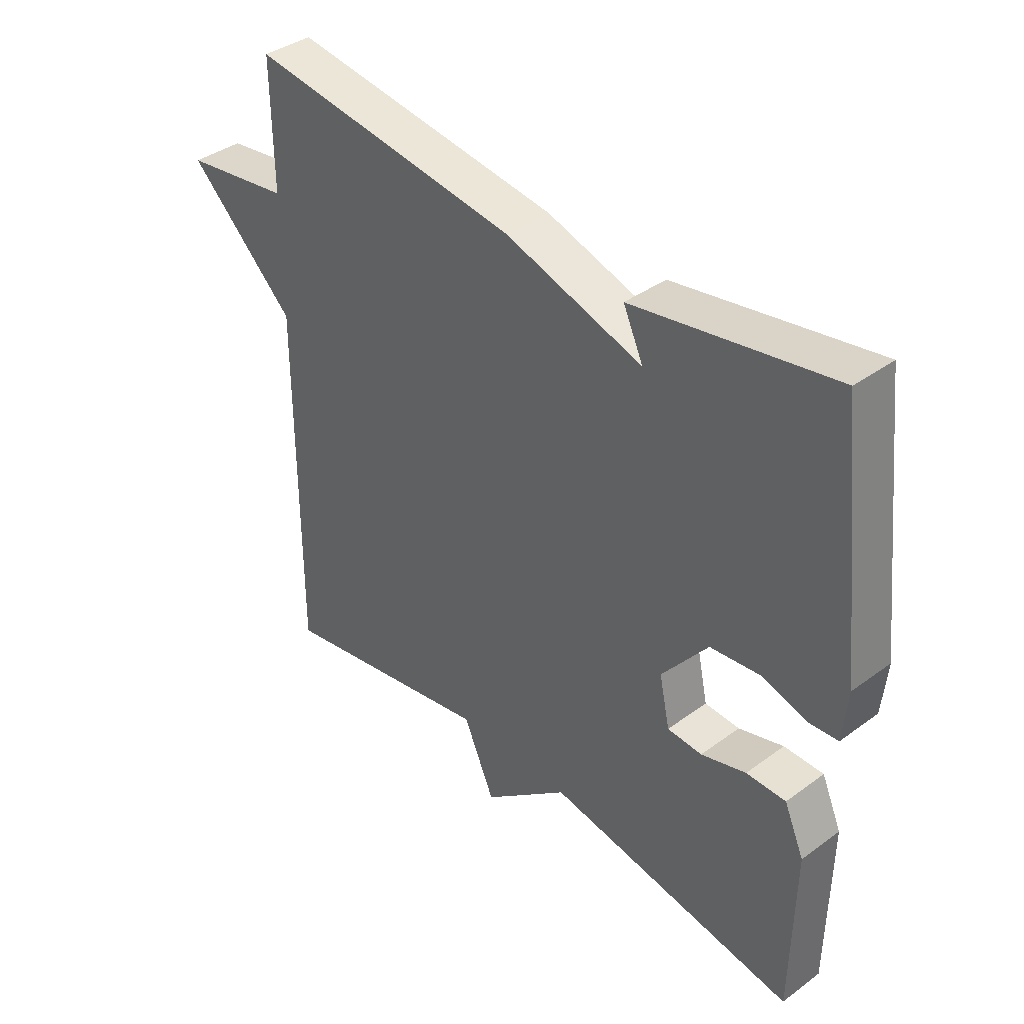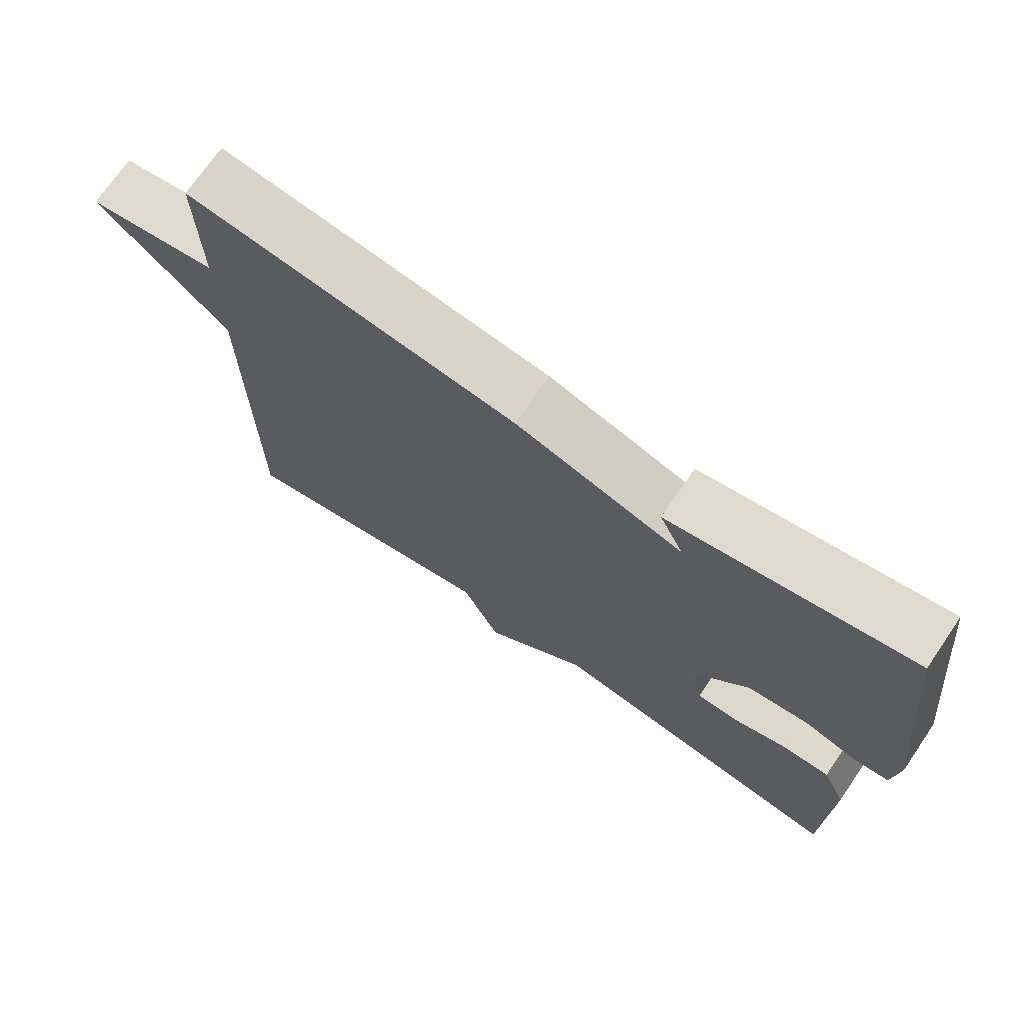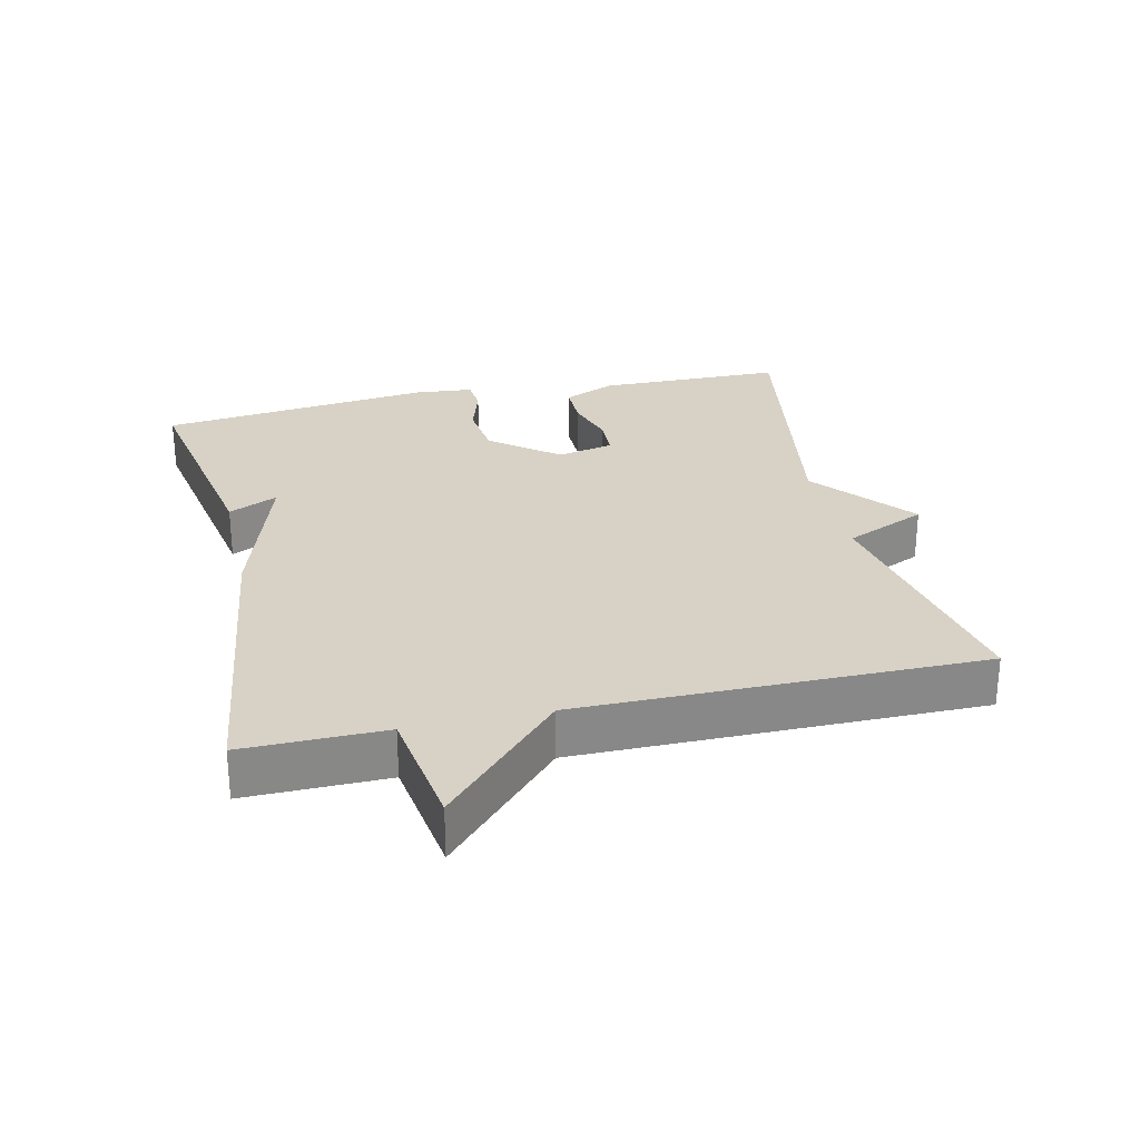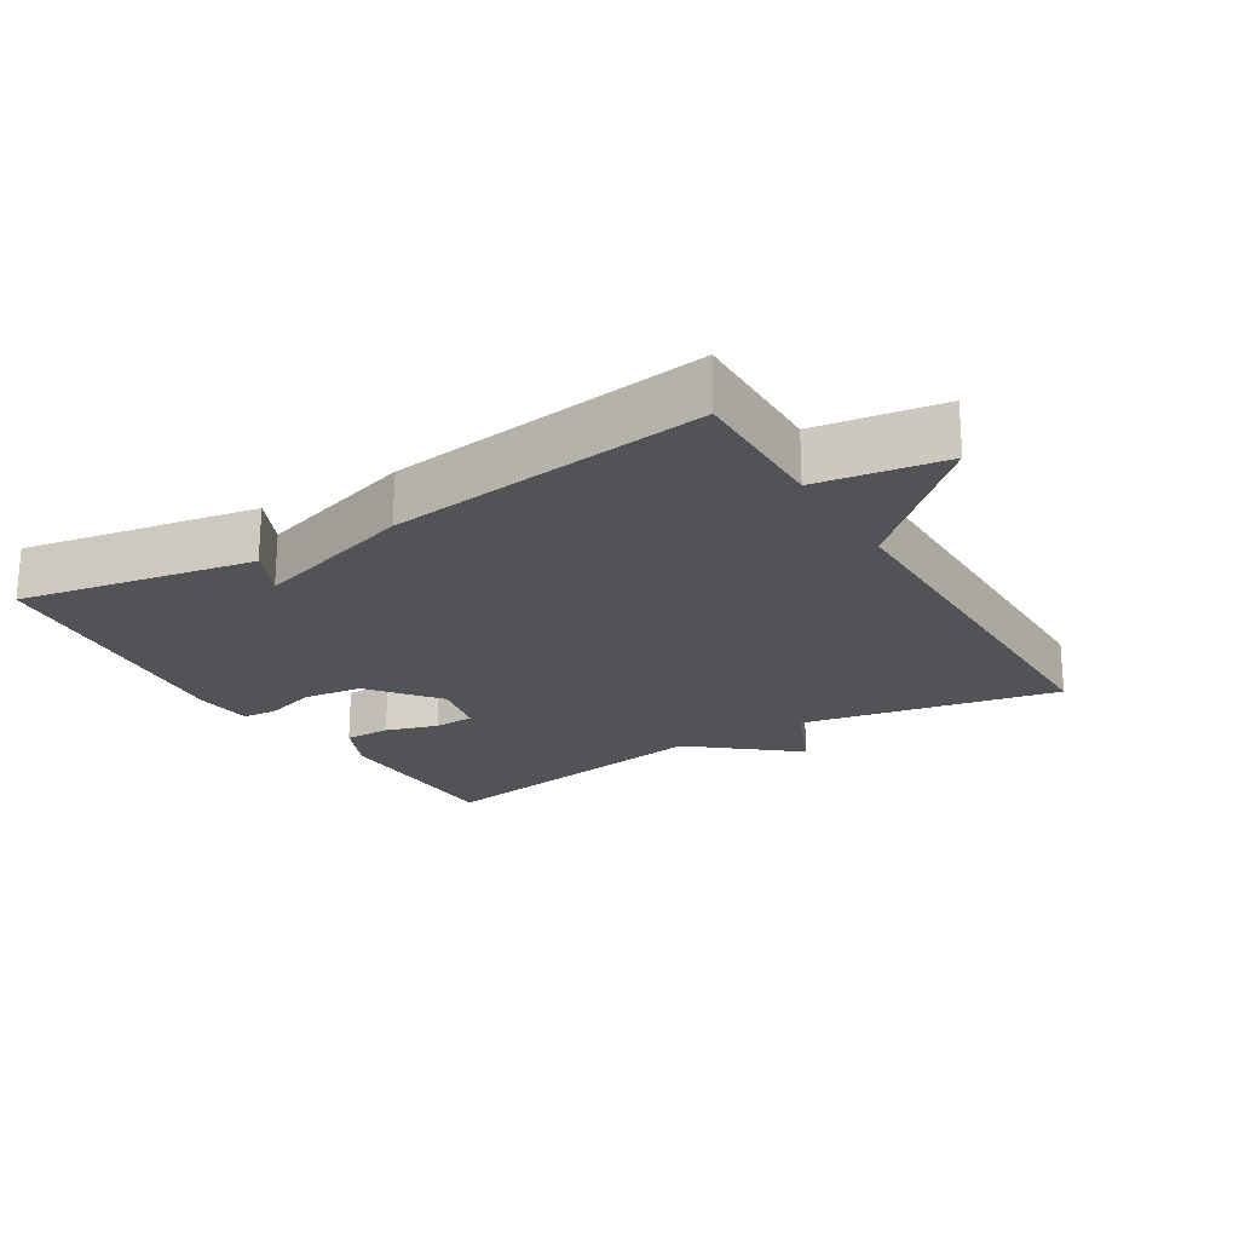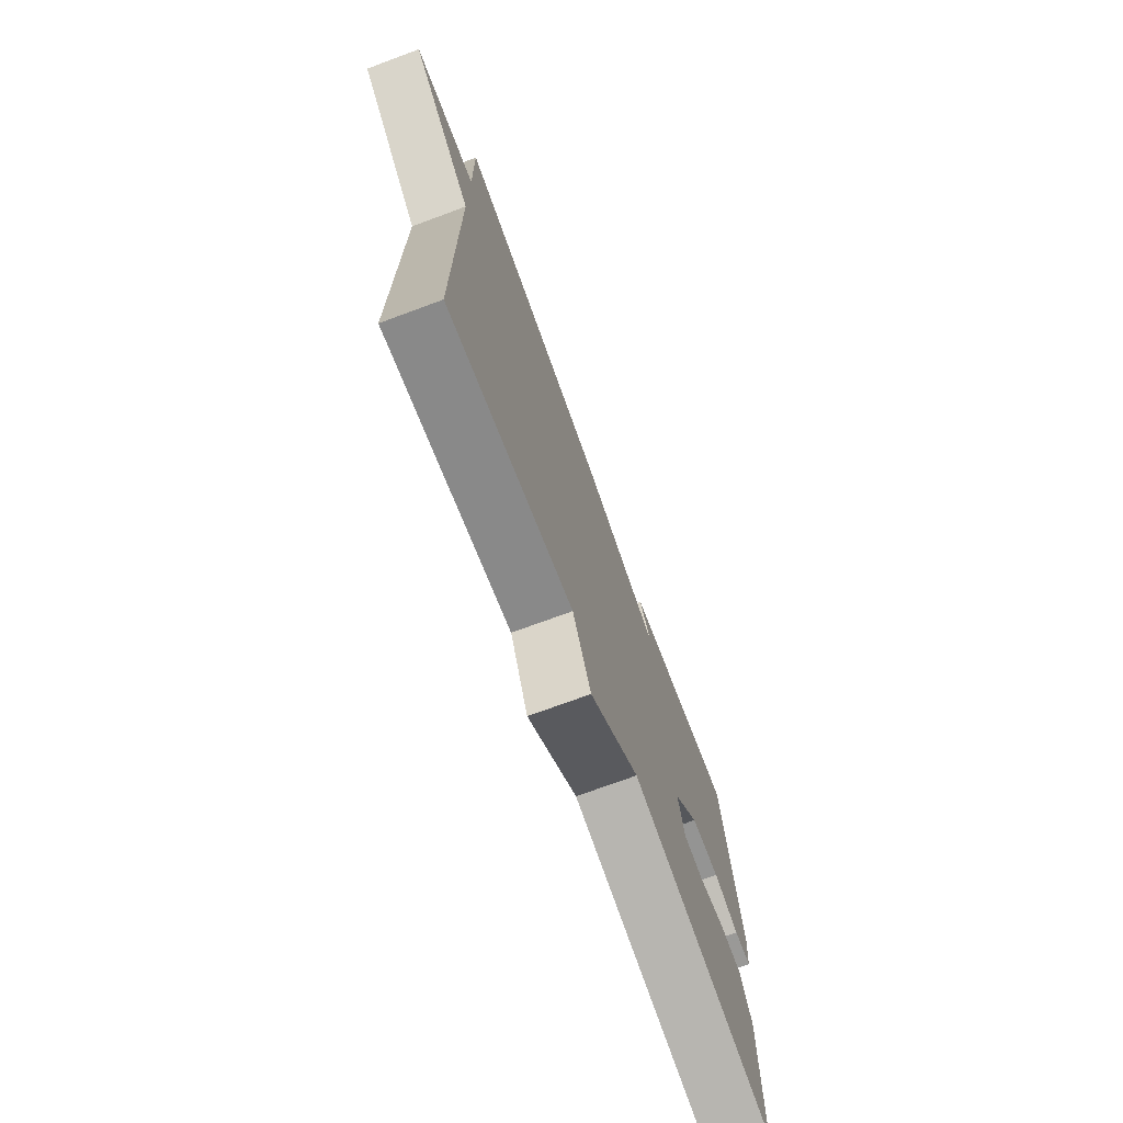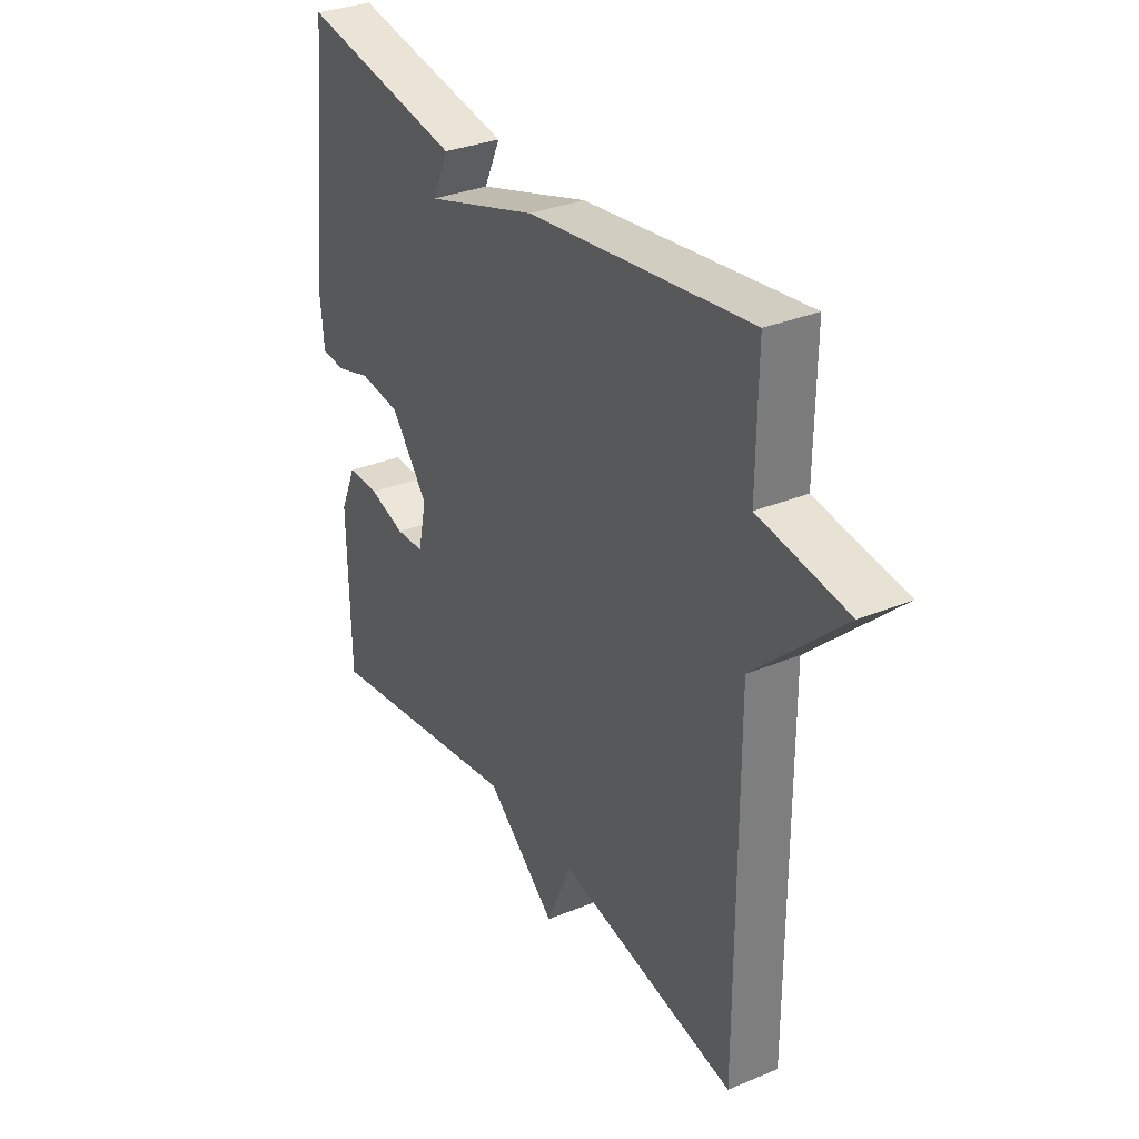
<metadata>
{"format":"obj","ext":"obj","renderer":"f3d","projection":"perspective","resolution":1024,"background":"white","views":[{"elev":38.8,"azim":-132.6,"up":"+Z"},{"elev":71.9,"azim":-145.6,"up":"+Z"},{"elev":27.5,"azim":77.1,"up":"+Y"},{"elev":-21.7,"azim":31.2,"up":"+Y"},{"elev":-73.0,"azim":110.3,"up":"+Z"},{"elev":32.3,"azim":60.0,"up":"+Z"}]}
</metadata>
<code>
v -0.5 0.07 0.5
v -0.161 0.07 0.439
v -0.195 0.07 0.366
v 0.039 0.07 0.439
v 0.5 0.07 0.5
v 0.498 0.07 0.292
v 0.681 0.07 0.265
v 0.498 0.07 0.092
v 0.5 0.07 -0.5
v 0.127 0.07 -0.429
v 0.074 0.07 -0.55
v -0.073 0.07 -0.429
v -0.5 0.07 -0.5
v -0.504 0.07 -0.223
v -0.47 0.07 -0.146
v -0.403 0.07 -0.146
v -0.327 0.07 -0.169
v -0.268 0.07 -0.166
v -0.25 0.07 -0.083
v -0.328 0.07 0.016
v -0.414 0.07 0.026
v -0.489 0.07 0.003
v -0.539 0.07 0.007
v -0.547 0.07 0.093
v -0.5 0 0.5
v -0.161 0 0.439
v -0.195 0 0.366
v 0.039 0 0.439
v 0.5 0 0.5
v 0.498 0 0.292
v 0.681 0 0.265
v 0.498 0 0.092
v 0.5 0 -0.5
v 0.127 0 -0.429
v 0.074 0 -0.55
v -0.073 0 -0.429
v -0.5 0 -0.5
v -0.504 0 -0.223
v -0.47 0 -0.146
v -0.403 0 -0.146
v -0.327 0 -0.169
v -0.268 0 -0.166
v -0.25 0 -0.083
v -0.328 0 0.016
v -0.414 0 0.026
v -0.489 0 0.003
v -0.539 0 0.007
v -0.547 0 0.093
f 1 2 3
f 24 1 3
f 23 24 3
f 22 23 3
f 21 22 3
f 4 5 6
f 3 4 6
f 21 3 6
f 20 21 6
f 6 7 8
f 20 6 8
f 19 20 8
f 8 9 10
f 19 8 10
f 18 19 10
f 10 11 12
f 18 10 12
f 17 18 12
f 15 16 17
f 14 15 17
f 13 14 17
f 12 13 17
f 27 26 25
f 27 25 48
f 27 48 47
f 27 47 46
f 27 46 45
f 30 29 28
f 30 28 27
f 30 27 45
f 30 45 44
f 32 31 30
f 32 30 44
f 32 44 43
f 34 33 32
f 34 32 43
f 34 43 42
f 36 35 34
f 36 34 42
f 36 42 41
f 41 40 39
f 41 39 38
f 41 38 37
f 41 37 36
f 1 25 26 2
f 2 26 27 3
f 3 27 28 4
f 4 28 29 5
f 5 29 30 6
f 6 30 31 7
f 7 31 32 8
f 8 32 33 9
f 9 33 34 10
f 10 34 35 11
f 11 35 36 12
f 12 36 37 13
f 13 37 38 14
f 14 38 39 15
f 15 39 40 16
f 16 40 41 17
f 17 41 42 18
f 18 42 43 19
f 19 43 44 20
f 20 44 45 21
f 21 45 46 22
f 22 46 47 23
f 23 47 48 24
f 24 48 25 1

</code>
